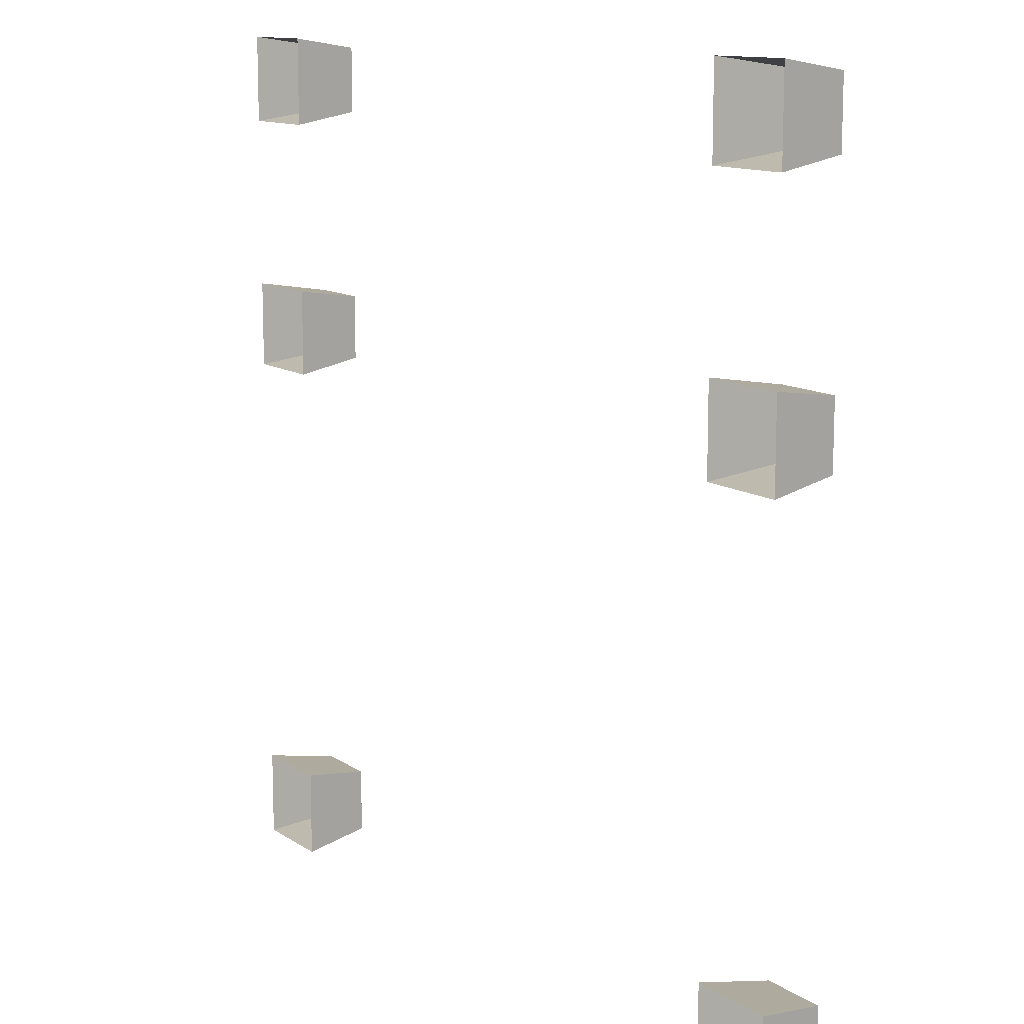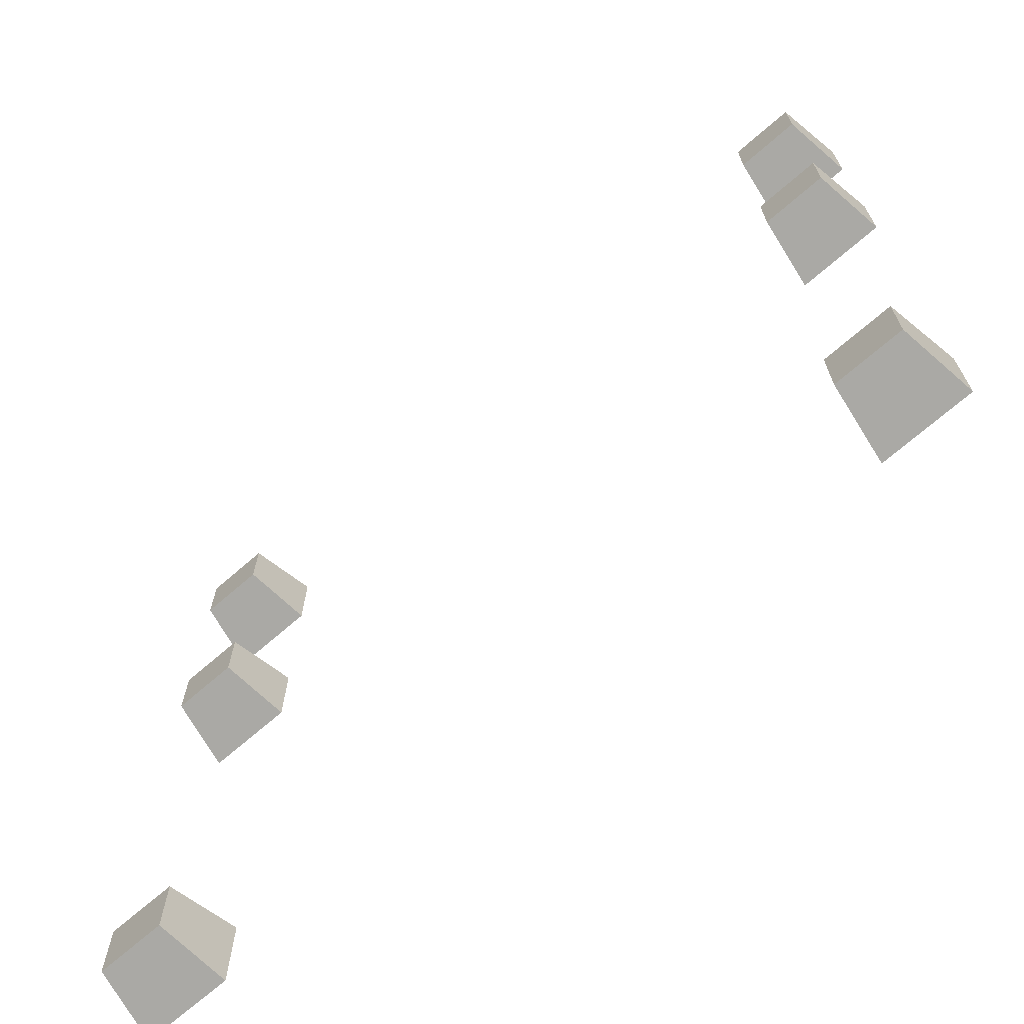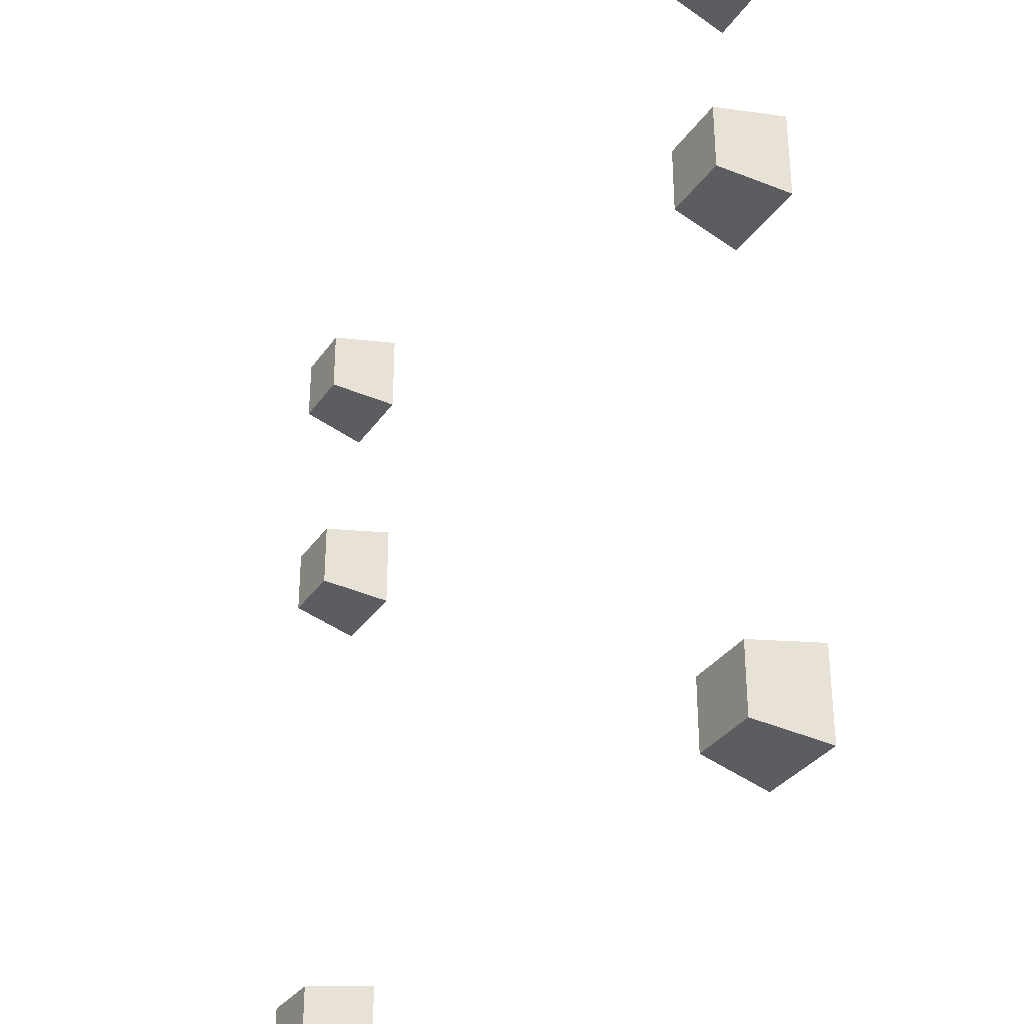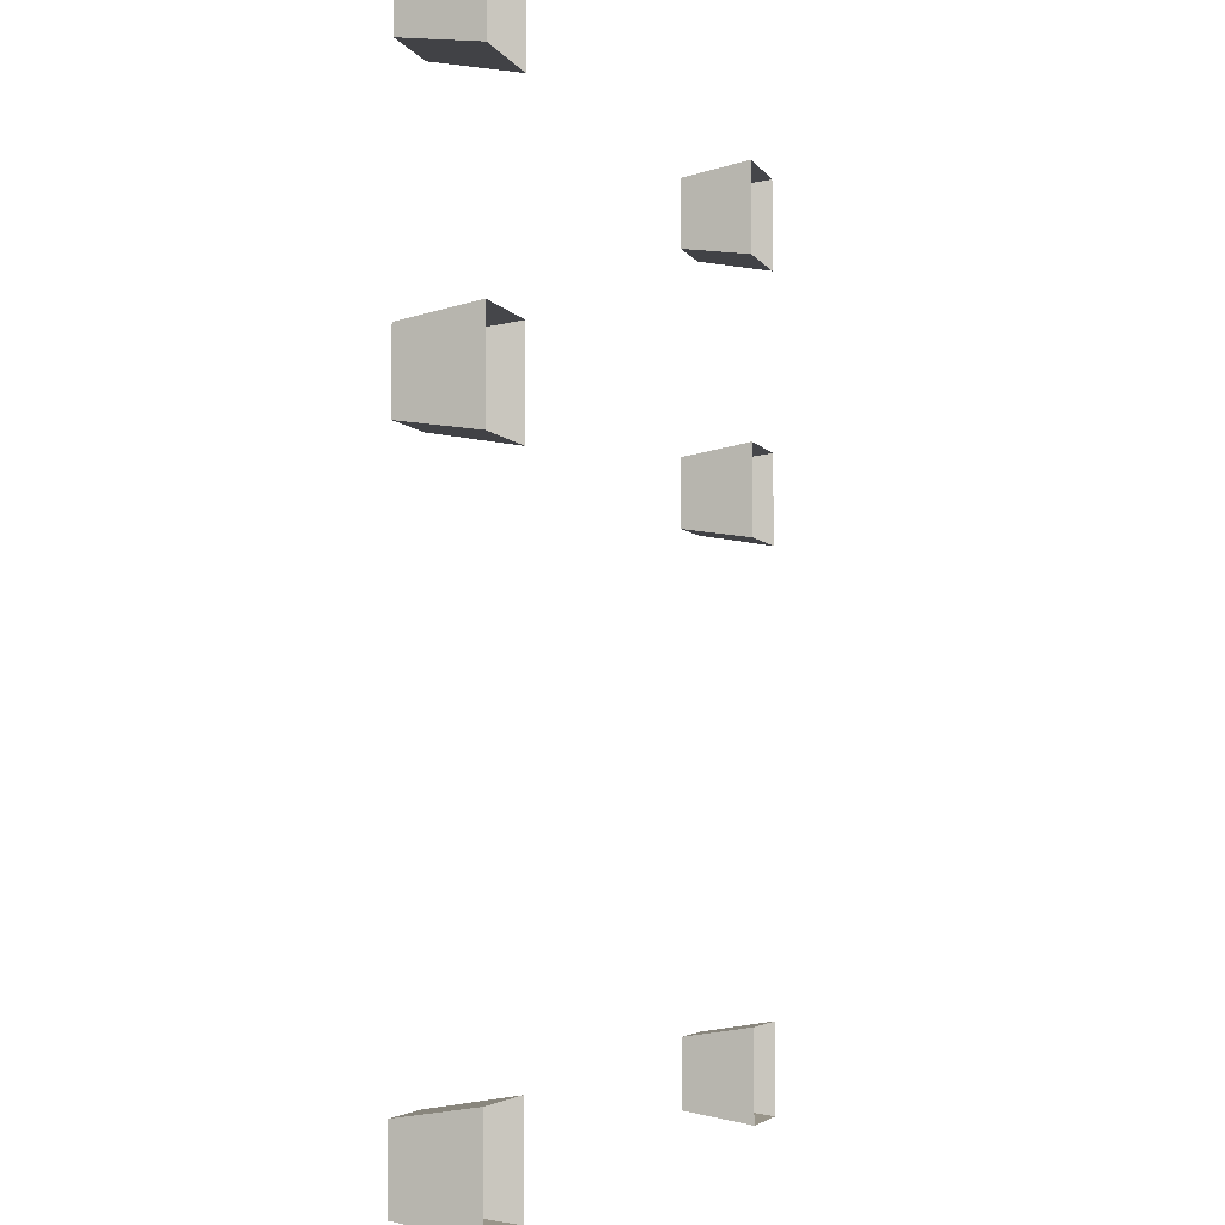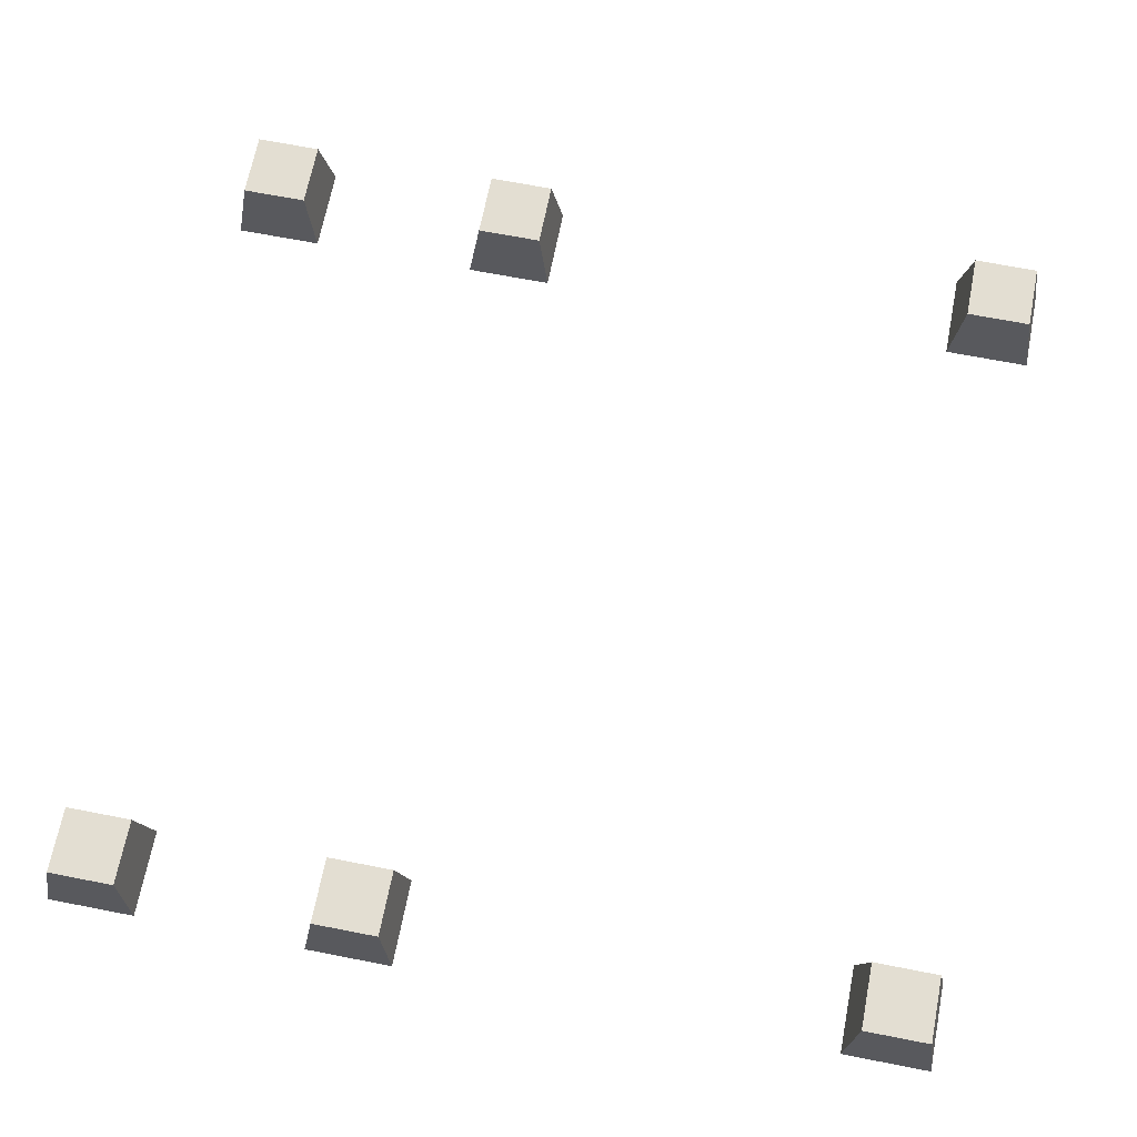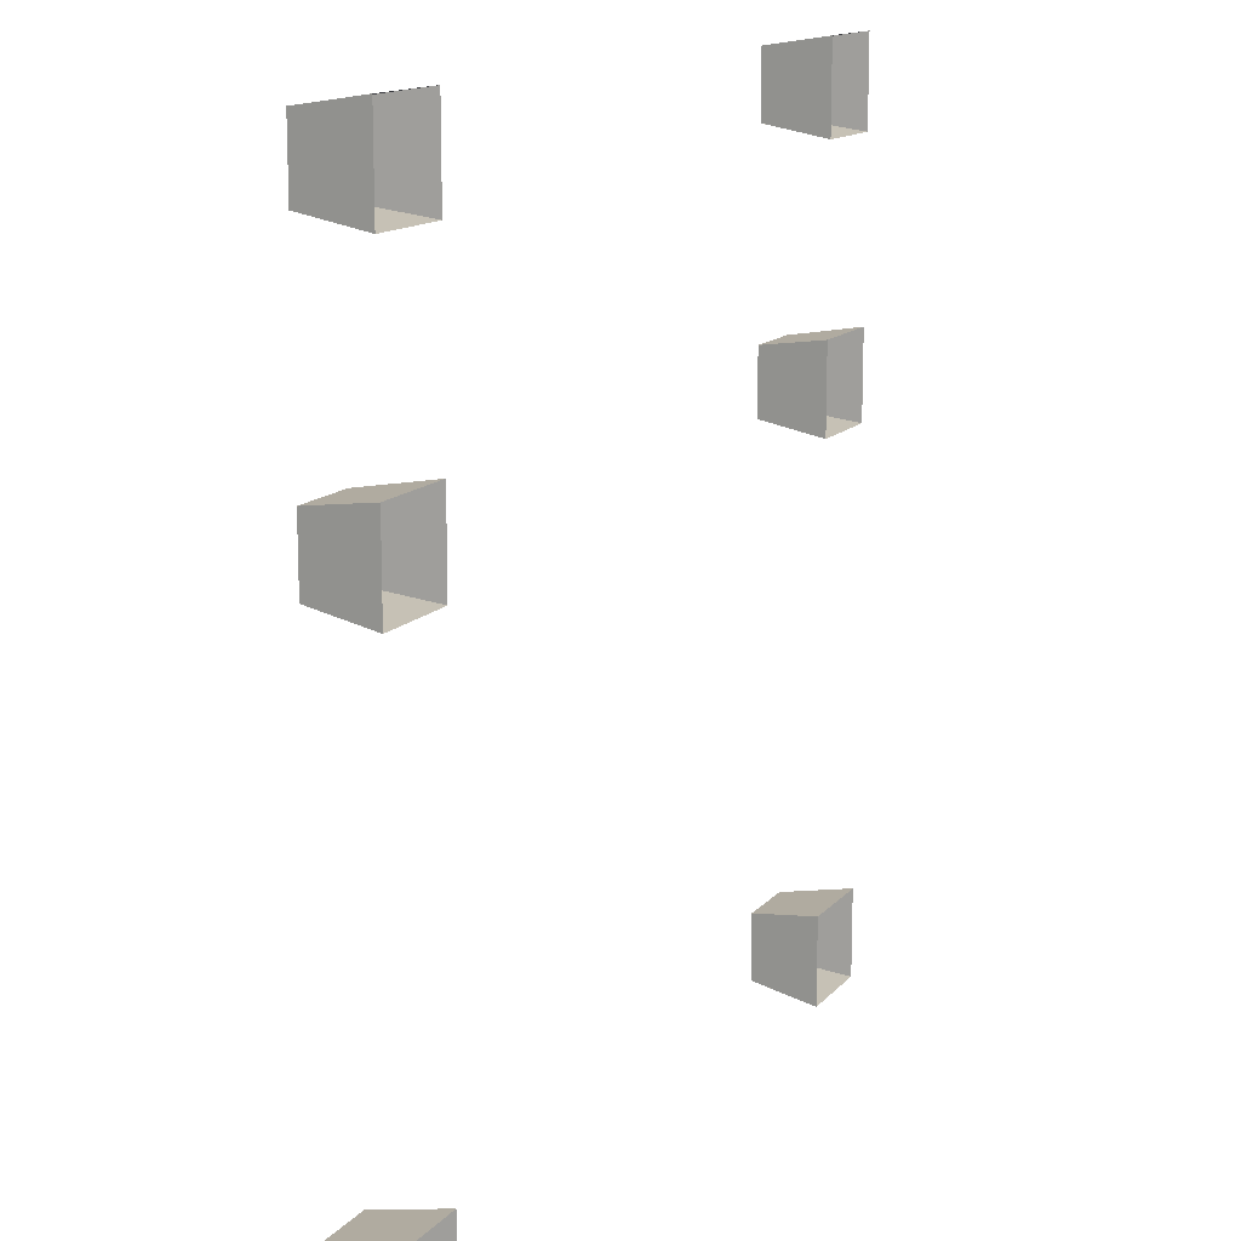
<metadata>
{"format":"obj","ext":"obj","renderer":"f3d","projection":"perspective","resolution":1024,"background":"white","views":[{"elev":12.1,"azim":56.3,"up":"+Z"},{"elev":-70.0,"azim":-139.0,"up":"+Z"},{"elev":-32.9,"azim":-119.0,"up":"+Z"},{"elev":-4.0,"azim":-74.2,"up":"+Z"},{"elev":67.5,"azim":101.1,"up":"+Y"},{"elev":13.9,"azim":-64.4,"up":"+Z"}]}
</metadata>
<code>
v 396.5 74.53 479.2
v 384.6 -3.589 491.1
v 470.7 74.53 479.2
v 482.6 -3.589 491.1
v 470.7 74.53 405
v 482.6 -3.589 393.1
v 396.5 74.53 405
v 384.6 -3.589 393.1
v -396.5 74.53 479.2
v -384.6 -3.589 491.1
v -470.7 74.53 479.2
v -482.6 -3.589 491.1
v -470.7 74.53 405
v -482.6 -3.589 393.1
v -396.5 74.53 405
v -384.6 -3.589 393.1
v 396.5 74.53 -479.2
v 384.6 -3.589 -491.1
v 470.7 74.53 -479.2
v 482.6 -3.589 -491.1
v 470.7 74.53 -405
v 482.6 -3.589 -393.1
v 396.5 74.53 -405
v 384.6 -3.589 -393.1
v -396.5 74.53 -479.2
v -384.6 -3.589 -491.1
v -470.7 74.53 -479.2
v -482.6 -3.589 -491.1
v -470.7 74.53 -405
v -482.6 -3.589 -393.1
v -396.5 74.53 -405
v -384.6 -3.589 -393.1
v 396.5 74.53 113.7
v 384.6 -3.589 101.7
v 470.7 74.53 113.7
v 482.6 -3.589 101.7
v 470.7 74.53 187.8
v 482.6 -3.589 199.7
v 396.5 74.53 187.8
v 384.6 -3.589 199.7
v -396.5 74.53 113.7
v -384.6 -3.589 101.7
v -470.7 74.53 113.7
v -482.6 -3.589 101.7
v -470.7 74.53 187.8
v -482.6 -3.589 199.7
v -396.5 74.53 187.8
v -384.6 -3.589 199.7
f 1 4 3
f 4 1 2
f 3 6 5
f 6 3 4
f 5 8 7
f 8 5 6
f 7 2 1
f 2 7 8
f 7 3 5
f 3 7 1
f 9 12 10
f 12 9 11
f 11 14 12
f 14 11 13
f 13 16 14
f 16 13 15
f 15 10 16
f 10 15 9
f 15 11 9
f 11 15 13
f 17 20 18
f 20 17 19
f 19 22 20
f 22 19 21
f 21 24 22
f 24 21 23
f 23 18 24
f 18 23 17
f 23 19 17
f 19 23 21
f 25 28 27
f 28 25 26
f 27 30 29
f 30 27 28
f 29 32 31
f 32 29 30
f 31 26 25
f 26 31 32
f 31 27 29
f 27 31 25
f 33 36 34
f 36 33 35
f 35 38 36
f 38 35 37
f 37 40 38
f 40 37 39
f 39 34 40
f 34 39 33
f 39 35 33
f 35 39 37
f 41 44 43
f 44 41 42
f 43 46 45
f 46 43 44
f 45 48 47
f 48 45 46
f 47 42 41
f 42 47 48
f 47 43 45
f 43 47 41

</code>
